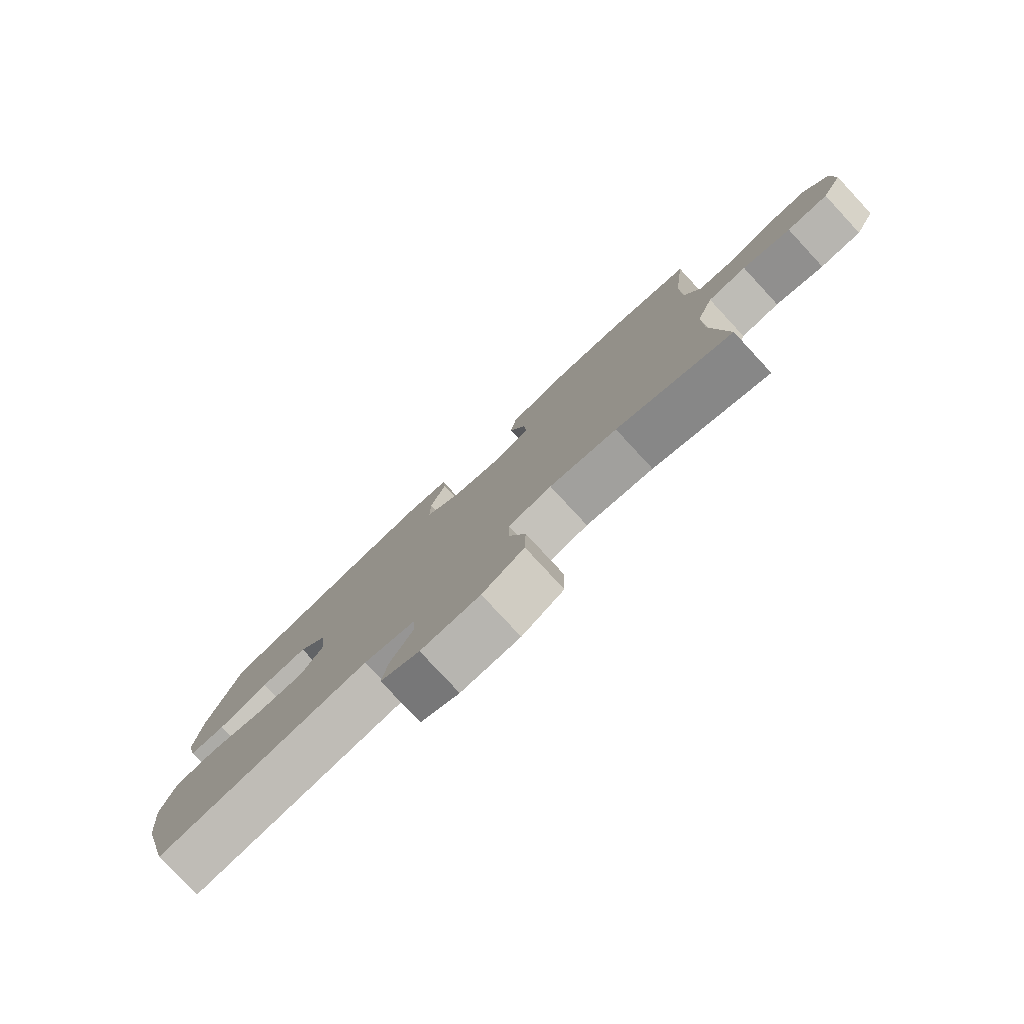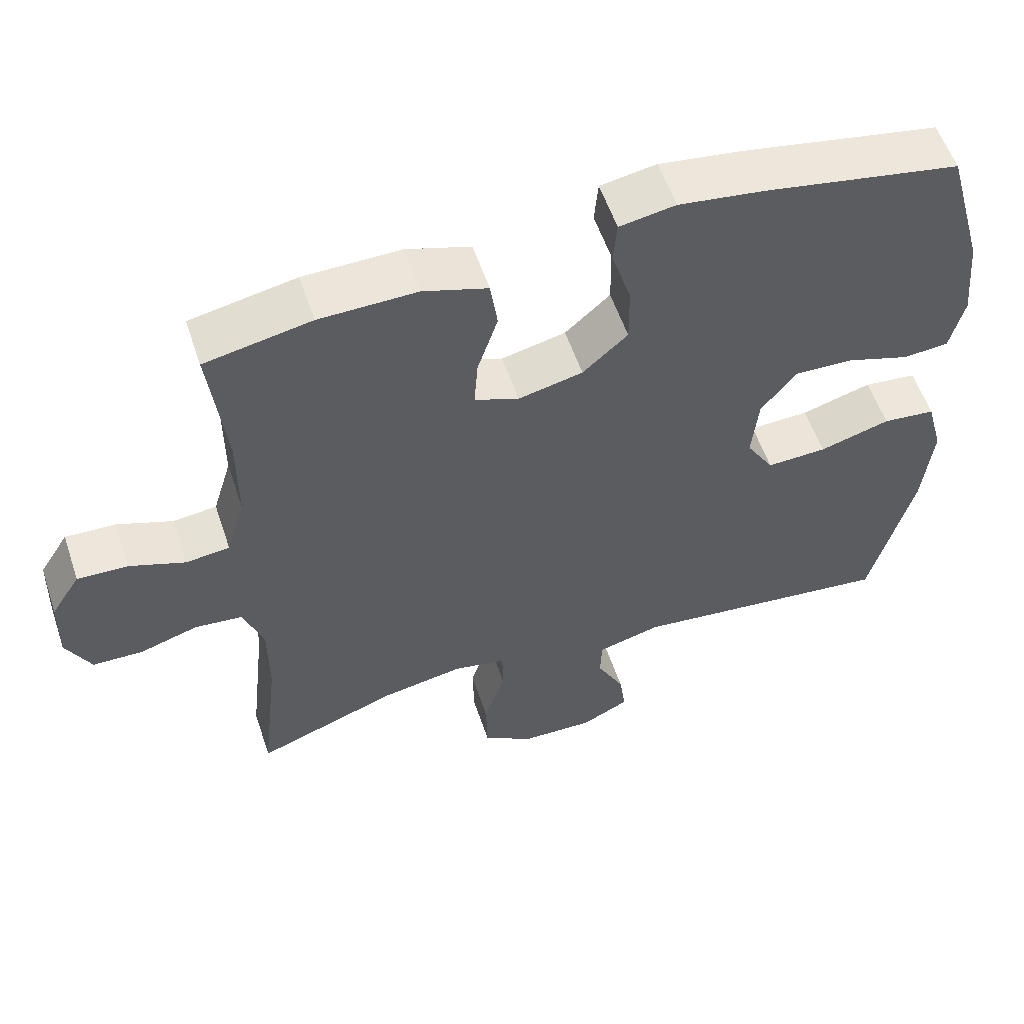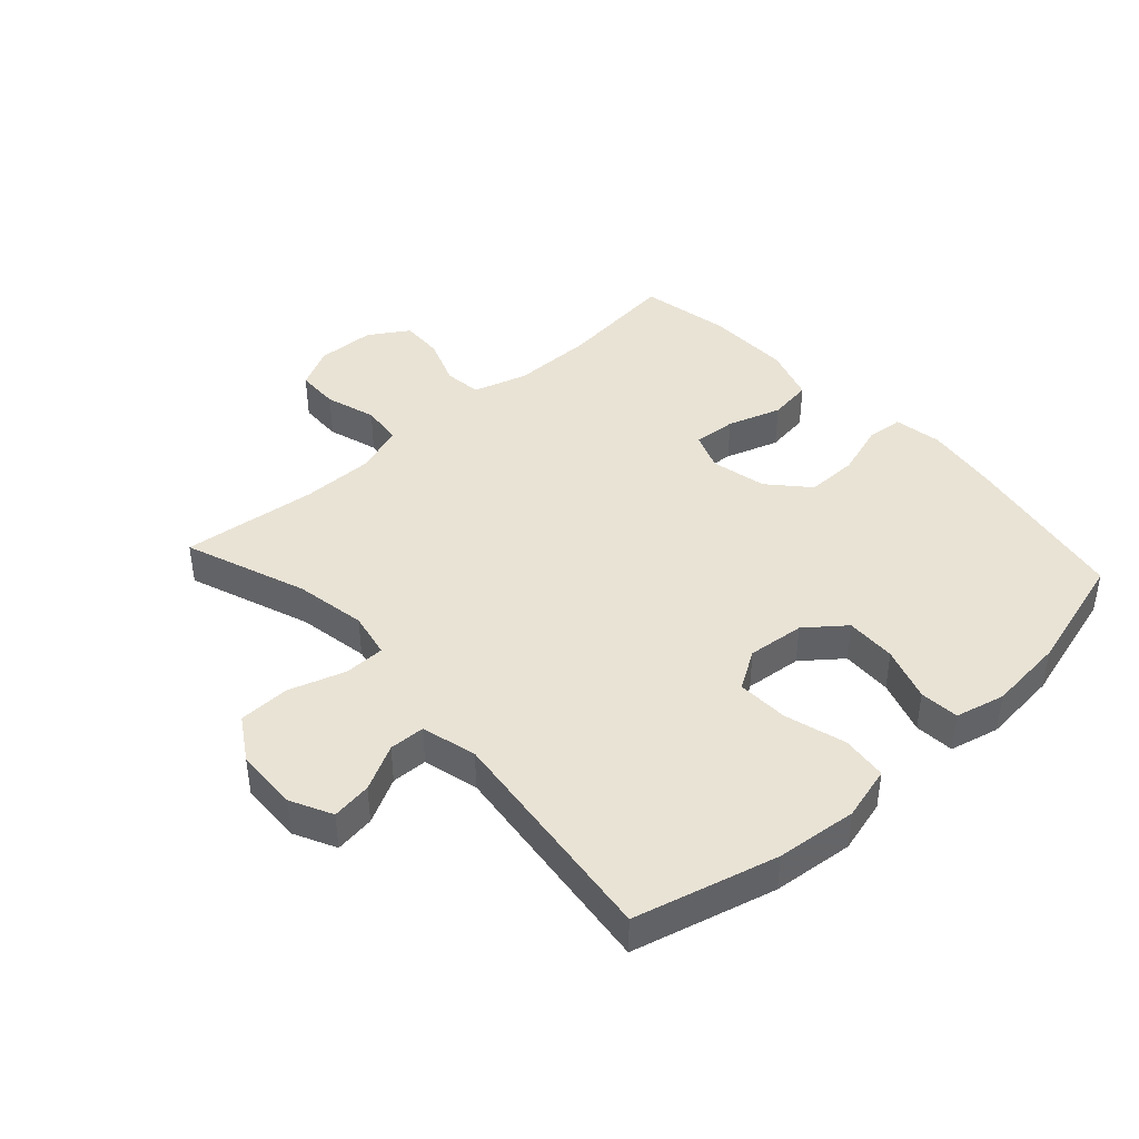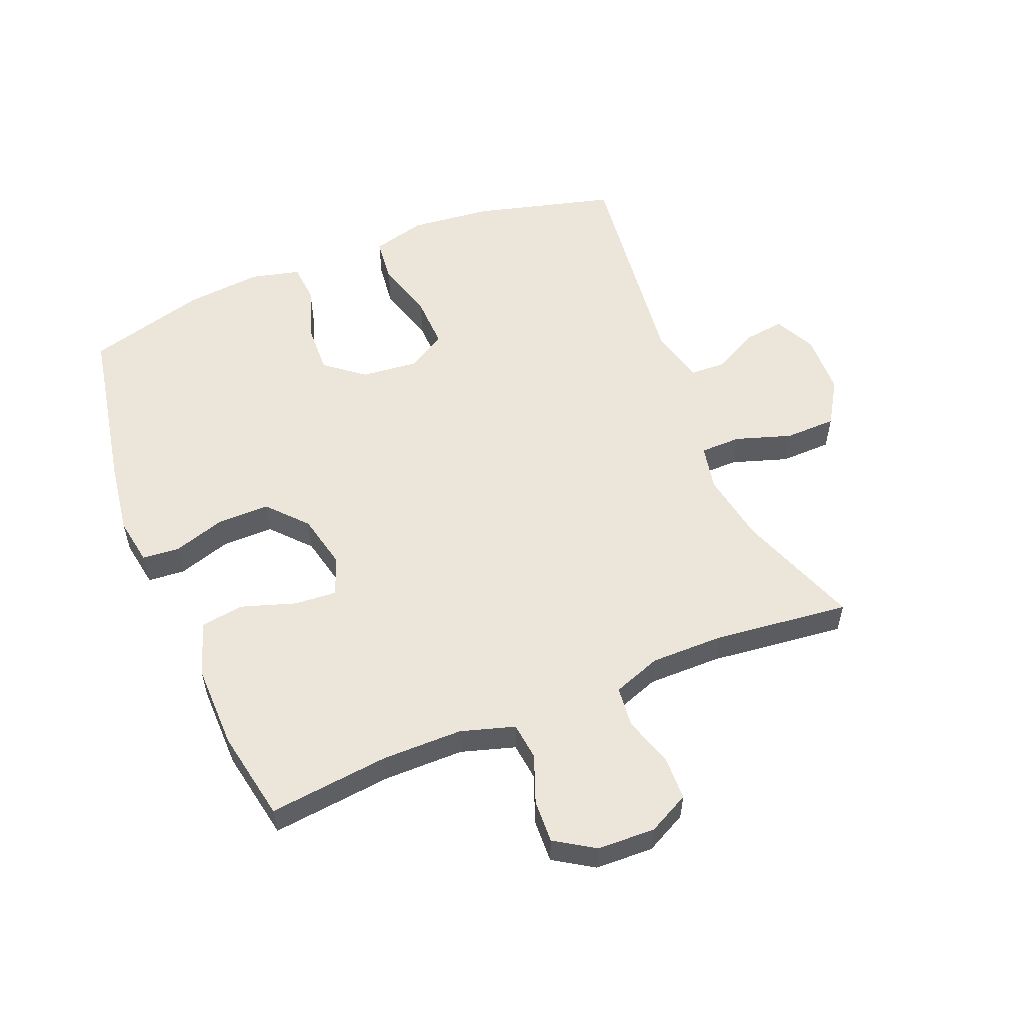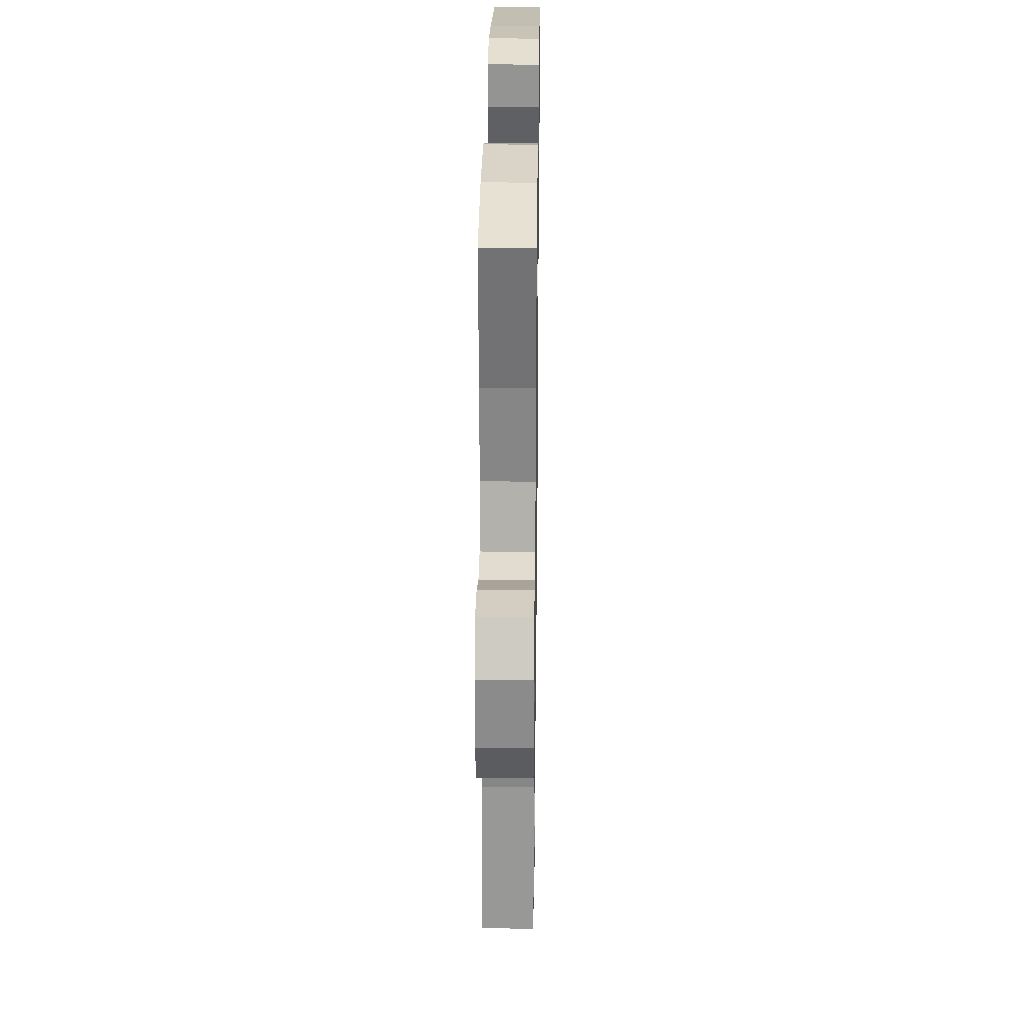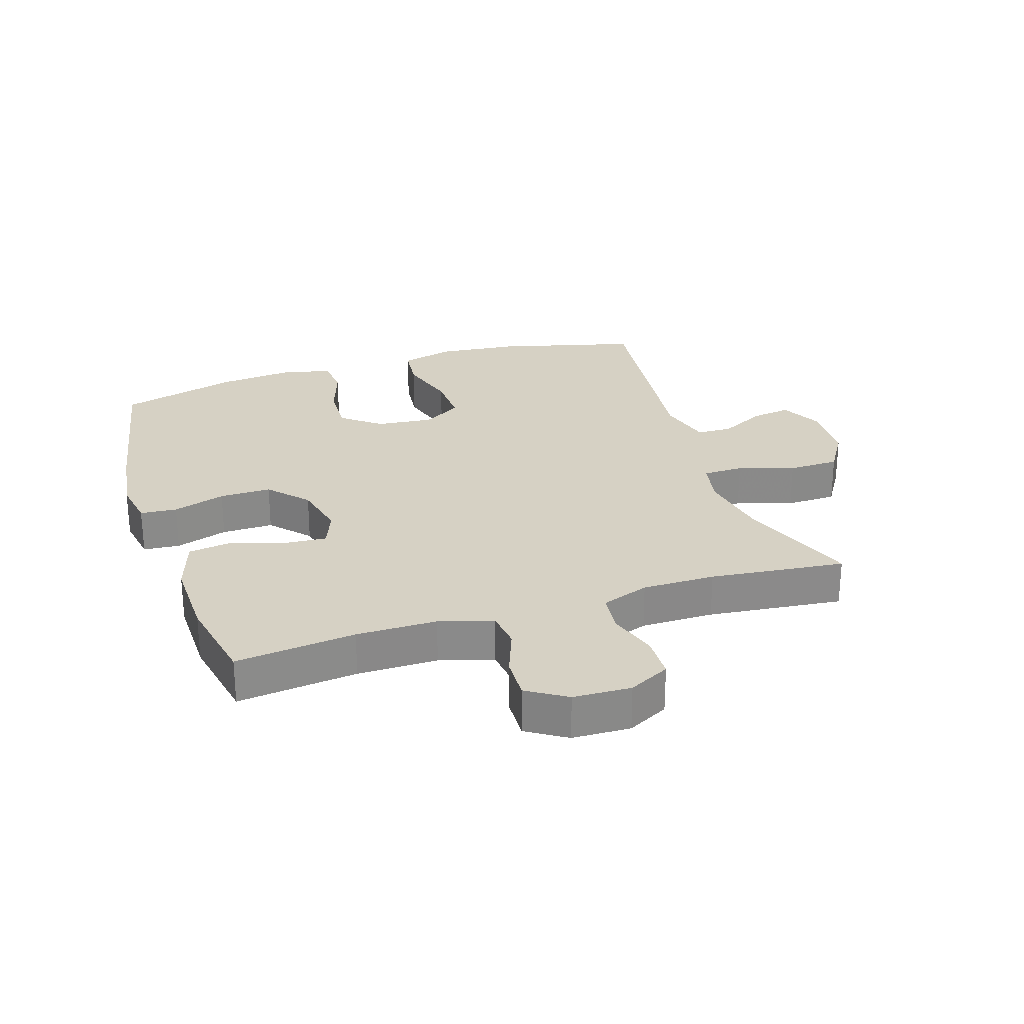
<metadata>
{"format":"obj","ext":"obj","renderer":"f3d","projection":"perspective","resolution":1024,"background":"white","views":[{"elev":-79.9,"azim":42.9,"up":"+Z"},{"elev":56.5,"azim":161.5,"up":"+Z"},{"elev":42.2,"azim":-132.3,"up":"+Y"},{"elev":55.3,"azim":67.9,"up":"+Y"},{"elev":27.8,"azim":90.8,"up":"+Z"},{"elev":26.7,"azim":72.0,"up":"+Y"}]}
</metadata>
<code>
v 0.5 0.07 -0.5
v 0.305 0.07 -0.428
v 0.191 0.07 -0.408
v 0.118 0.07 -0.423
v 0.117 0.07 -0.488
v 0.146 0.07 -0.578
v 0.144 0.07 -0.66
v 0.073 0.07 -0.704
v -0.027 0.07 -0.707
v -0.093 0.07 -0.674
v -0.084 0.07 -0.61
v -0.046 0.07 -0.537
v -0.048 0.07 -0.48
v -0.136 0.07 -0.457
v -0.5 0.07 -0.5
v -0.559 0.07 -0.273
v -0.572 0.07 -0.144
v -0.549 0.07 -0.058
v -0.476 0.07 -0.05
v -0.379 0.07 -0.078
v -0.296 0.07 -0.081
v -0.258 0.07 -0.019
v -0.267 0.07 0.072
v -0.316 0.07 0.134
v -0.397 0.07 0.131
v -0.484 0.07 0.102
v -0.547 0.07 0.107
v -0.566 0.07 0.186
v -0.554 0.07 0.308
v -0.5 0.07 0.5
v -0.23 0.07 0.551
v -0.112 0.07 0.568
v -0.035 0.07 0.555
v -0.03 0.07 0.496
v -0.057 0.07 0.412
v -0.058 0.07 0.329
v 0.004 0.07 0.273
v 0.093 0.07 0.253
v 0.154 0.07 0.277
v 0.149 0.07 0.345
v 0.121 0.07 0.431
v 0.131 0.07 0.501
v 0.22 0.07 0.53
v 0.354 0.07 0.528
v 0.5 0.07 0.5
v 0.478 0.07 0.307
v 0.478 0.07 0.178
v 0.504 0.07 0.092
v 0.564 0.07 0.085
v 0.641 0.07 0.114
v 0.71 0.07 0.117
v 0.75 0.07 0.054
v 0.753 0.07 -0.039
v 0.719 0.07 -0.105
v 0.65 0.07 -0.107
v 0.569 0.07 -0.082
v 0.504 0.07 -0.089
v 0.476 0.07 -0.166
v 0.476 0.07 -0.283
v 0.5 0 -0.5
v 0.305 0 -0.428
v 0.191 0 -0.408
v 0.118 0 -0.423
v 0.117 0 -0.488
v 0.146 0 -0.578
v 0.144 0 -0.66
v 0.073 0 -0.704
v -0.027 0 -0.707
v -0.093 0 -0.674
v -0.084 0 -0.61
v -0.046 0 -0.537
v -0.048 0 -0.48
v -0.136 0 -0.457
v -0.5 0 -0.5
v -0.559 0 -0.273
v -0.572 0 -0.144
v -0.549 0 -0.058
v -0.476 0 -0.05
v -0.379 0 -0.078
v -0.296 0 -0.081
v -0.258 0 -0.019
v -0.267 0 0.072
v -0.316 0 0.134
v -0.397 0 0.131
v -0.484 0 0.102
v -0.547 0 0.107
v -0.566 0 0.186
v -0.554 0 0.308
v -0.5 0 0.5
v -0.23 0 0.551
v -0.112 0 0.568
v -0.035 0 0.555
v -0.03 0 0.496
v -0.057 0 0.412
v -0.058 0 0.329
v 0.004 0 0.273
v 0.093 0 0.253
v 0.154 0 0.277
v 0.149 0 0.345
v 0.121 0 0.431
v 0.131 0 0.501
v 0.22 0 0.53
v 0.354 0 0.528
v 0.5 0 0.5
v 0.478 0 0.307
v 0.478 0 0.178
v 0.504 0 0.092
v 0.564 0 0.085
v 0.641 0 0.114
v 0.71 0 0.117
v 0.75 0 0.054
v 0.753 0 -0.039
v 0.719 0 -0.105
v 0.65 0 -0.107
v 0.569 0 -0.082
v 0.504 0 -0.089
v 0.476 0 -0.166
v 0.476 0 -0.283
f 54 55 56
f 53 54 56
f 52 53 56
f 51 52 56
f 50 51 56
f 49 50 56
f 48 49 56 57
f 47 48 57 58
f 44 45 46
f 43 44 46
f 42 43 46
f 41 42 46
f 40 41 46
f 46 47 58
f 40 46 58
f 39 40 58
f 33 34 35
f 32 33 35
f 31 32 35
f 30 31 35
f 29 30 35
f 28 29 35
f 27 28 35
f 26 27 35
f 25 26 35
f 24 25 35 36
f 23 24 36 37
f 18 19 20
f 17 18 20
f 16 17 20
f 15 16 20
f 14 15 20
f 13 14 20 21
f 10 11 12
f 9 10 12
f 8 9 12
f 7 8 12
f 6 7 12
f 5 6 12
f 4 5 12 13
f 59 1 2
f 59 2 3
f 58 59 3
f 39 58 3
f 38 39 3
f 4 13 21 22
f 23 37 38
f 22 23 38
f 4 22 38
f 3 4 38
f 115 114 113
f 115 113 112
f 115 112 111
f 115 111 110
f 115 110 109
f 115 109 108
f 116 115 108 107
f 117 116 107 106
f 105 104 103
f 105 103 102
f 105 102 101
f 105 101 100
f 105 100 99
f 117 106 105
f 117 105 99
f 117 99 98
f 94 93 92
f 94 92 91
f 94 91 90
f 94 90 89
f 94 89 88
f 94 88 87
f 94 87 86
f 94 86 85
f 94 85 84
f 95 94 84 83
f 96 95 83 82
f 79 78 77
f 79 77 76
f 79 76 75
f 79 75 74
f 79 74 73
f 80 79 73 72
f 71 70 69
f 71 69 68
f 71 68 67
f 71 67 66
f 71 66 65
f 71 65 64
f 72 71 64 63
f 61 60 118
f 62 61 118
f 62 118 117
f 62 117 98
f 62 98 97
f 81 80 72 63
f 97 96 82
f 97 82 81
f 97 81 63
f 97 63 62
f 1 60 61 2
f 2 61 62 3
f 3 62 63 4
f 4 63 64 5
f 5 64 65 6
f 6 65 66 7
f 7 66 67 8
f 8 67 68 9
f 9 68 69 10
f 10 69 70 11
f 11 70 71 12
f 12 71 72 13
f 13 72 73 14
f 14 73 74 15
f 15 74 75 16
f 16 75 76 17
f 17 76 77 18
f 18 77 78 19
f 19 78 79 20
f 20 79 80 21
f 21 80 81 22
f 22 81 82 23
f 23 82 83 24
f 24 83 84 25
f 25 84 85 26
f 26 85 86 27
f 27 86 87 28
f 28 87 88 29
f 29 88 89 30
f 30 89 90 31
f 31 90 91 32
f 32 91 92 33
f 33 92 93 34
f 34 93 94 35
f 35 94 95 36
f 36 95 96 37
f 37 96 97 38
f 38 97 98 39
f 39 98 99 40
f 40 99 100 41
f 41 100 101 42
f 42 101 102 43
f 43 102 103 44
f 44 103 104 45
f 45 104 105 46
f 46 105 106 47
f 47 106 107 48
f 48 107 108 49
f 49 108 109 50
f 50 109 110 51
f 51 110 111 52
f 52 111 112 53
f 53 112 113 54
f 54 113 114 55
f 55 114 115 56
f 56 115 116 57
f 57 116 117 58
f 58 117 118 59
f 59 118 60 1

</code>
